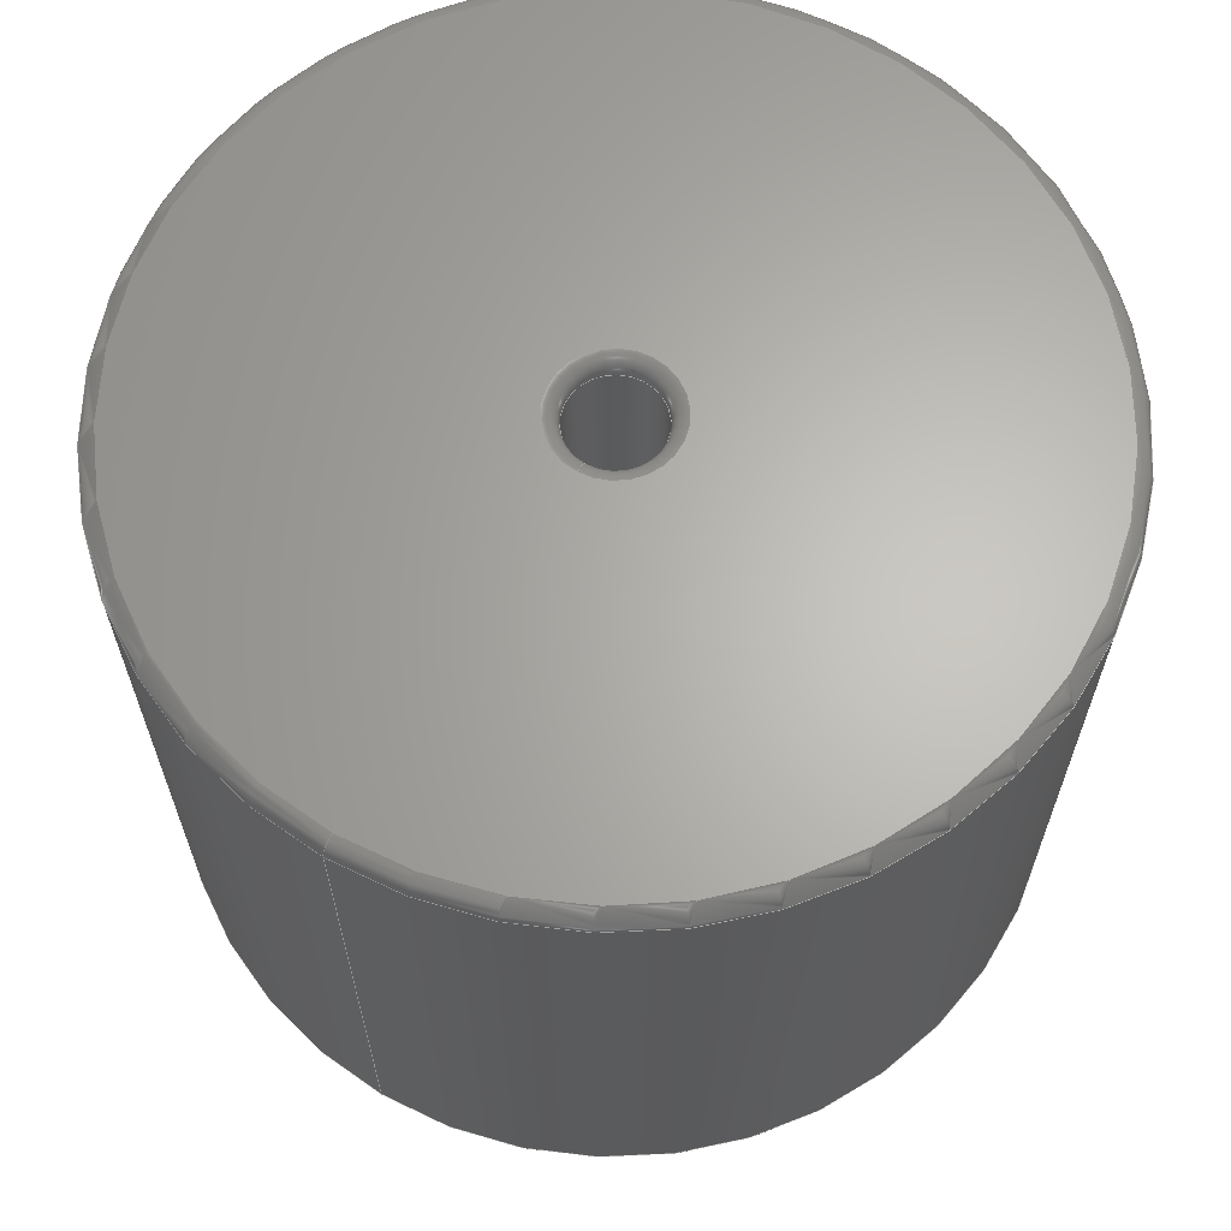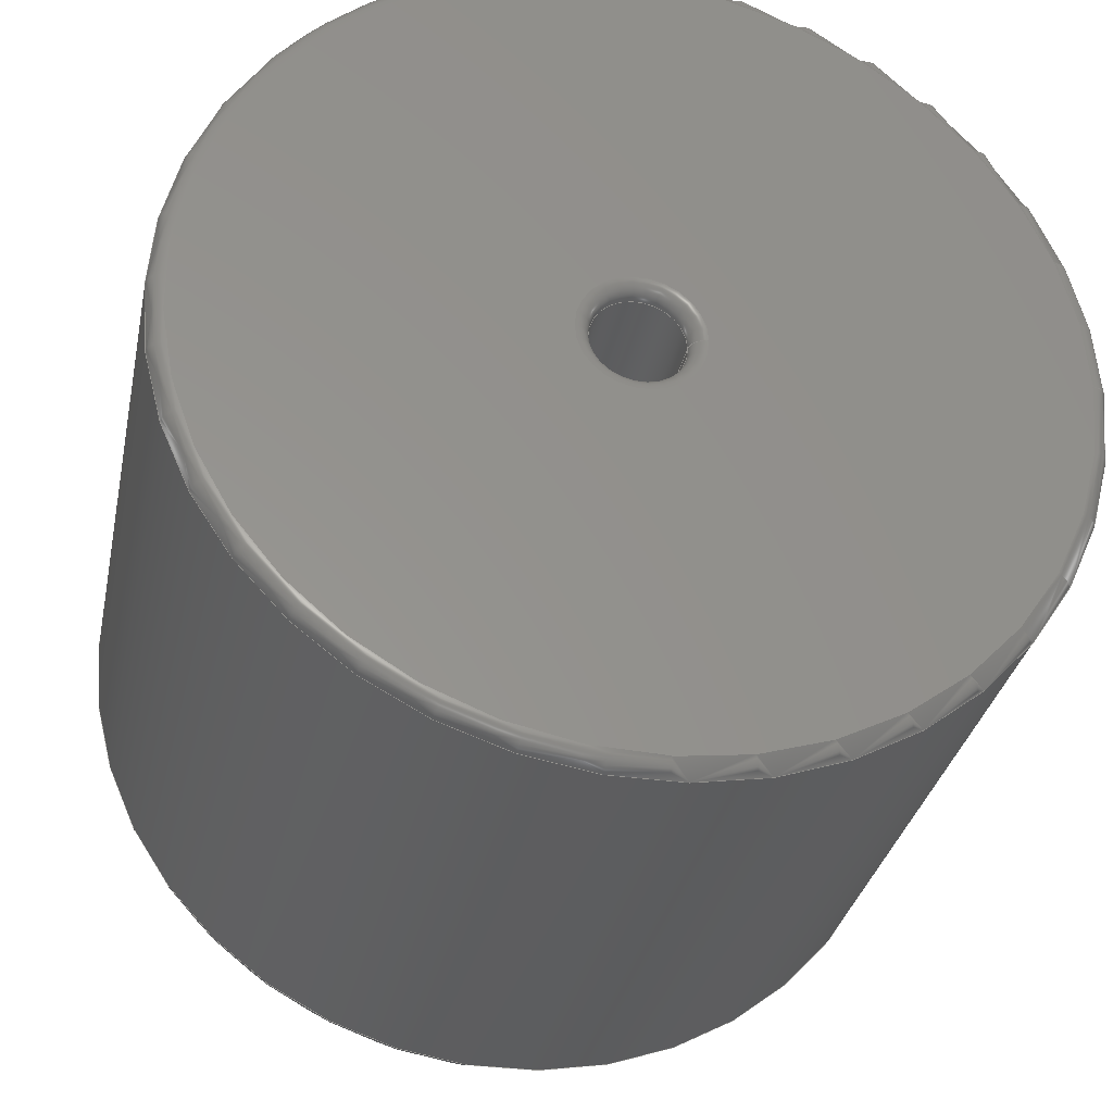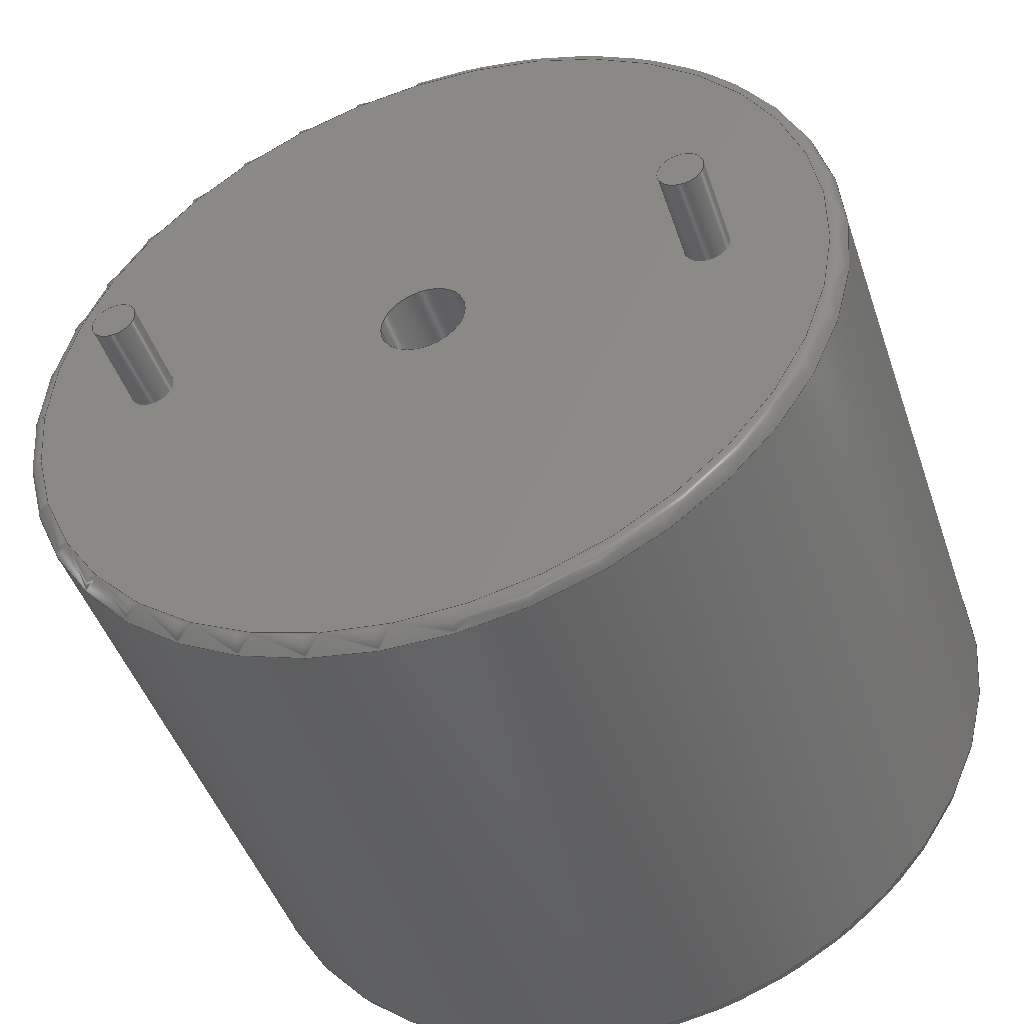
<metadata>
{"format":"step","ext":"step","renderer":"f3d","projection":"perspective","resolution":1024,"background":"white","views":[{"elev":64.8,"azim":120.6,"up":"+Z"},{"elev":-31.9,"azim":-11.4,"up":"+Y"},{"elev":-46.2,"azim":-161.6,"up":"+Y"}]}
</metadata>
<code>
ISO-10303-21;
DATA;
#1 = APPLICATION_PROTOCOL_DEFINITION('committee draft',
  'automotive_design',1997,#2);
#2 = APPLICATION_CONTEXT(
  'core data for automotive mechanical design processes');
#3 = SHAPE_DEFINITION_REPRESENTATION(#4,#10);
#4 = PRODUCT_DEFINITION_SHAPE('','',#5);
#5 = PRODUCT_DEFINITION('design','',#6,#9);
#6 = PRODUCT_DEFINITION_FORMATION('','',#7);
#7 = PRODUCT('L_Radial_D27.9mm_P19.05mm_Vishay_IHB-3',
  'L_Radial_D27.9mm_P19.05mm_Vishay_IHB-3','',(#8));
#8 = MECHANICAL_CONTEXT('',#2,'mechanical');
#9 = PRODUCT_DEFINITION_CONTEXT('part definition',#2,'design');
#10 = ADVANCED_BREP_SHAPE_REPRESENTATION('',(#11,#15),#275);
#11 = AXIS2_PLACEMENT_3D('',#12,#13,#14);
#12 = CARTESIAN_POINT('',(0,0,0));
#13 = DIRECTION('',(0,0,1));
#14 = DIRECTION('',(1,0,-0));
#15 = MANIFOLD_SOLID_BREP('',#16);
#16 = CLOSED_SHELL('',(#17,#50,#76,#102,#144,#164,#189,#214,#239,#257,
    #266));
#17 = ADVANCED_FACE('',(#18),#45,.T.);
#18 = FACE_BOUND('',#19,.F.);
#19 = EDGE_LOOP('',(#20,#30,#37,#38));
#20 = ORIENTED_EDGE('',*,*,#21,.T.);
#21 = EDGE_CURVE('',#22,#24,#26,.T.);
#22 = VERTEX_POINT('',#23);
#23 = CARTESIAN_POINT('',(23.48,0,0.6));
#24 = VERTEX_POINT('',#25);
#25 = CARTESIAN_POINT('',(23.48,0,20.94));
#26 = LINE('',#27,#28);
#27 = CARTESIAN_POINT('',(23.48,0,0.1));
#28 = VECTOR('',#29,1);
#29 = DIRECTION('',(0,0,1));
#30 = ORIENTED_EDGE('',*,*,#31,.T.);
#31 = EDGE_CURVE('',#24,#24,#32,.T.);
#32 = CIRCLE('',#33,13.95);
#33 = AXIS2_PLACEMENT_3D('',#34,#35,#36);
#34 = CARTESIAN_POINT('',(9.525,0,20.94));
#35 = DIRECTION('',(0,0,1));
#36 = DIRECTION('',(1,0,0));
#37 = ORIENTED_EDGE('',*,*,#21,.F.);
#38 = ORIENTED_EDGE('',*,*,#39,.F.);
#39 = EDGE_CURVE('',#22,#22,#40,.T.);
#40 = CIRCLE('',#41,13.95);
#41 = AXIS2_PLACEMENT_3D('',#42,#43,#44);
#42 = CARTESIAN_POINT('',(9.525,0,0.6));
#43 = DIRECTION('',(0,0,1));
#44 = DIRECTION('',(1,0,0));
#45 = CYLINDRICAL_SURFACE('',#46,13.95);
#46 = AXIS2_PLACEMENT_3D('',#47,#48,#49);
#47 = CARTESIAN_POINT('',(9.525,0,0.1));
#48 = DIRECTION('',(-0,-0,-1));
#49 = DIRECTION('',(1,0,0));
#50 = ADVANCED_FACE('',(#51),#71,.T.);
#51 = FACE_BOUND('',#52,.F.);
#52 = EDGE_LOOP('',(#53,#62,#63,#64));
#53 = ORIENTED_EDGE('',*,*,#54,.F.);
#54 = EDGE_CURVE('',#22,#55,#57,.T.);
#55 = VERTEX_POINT('',#56);
#56 = CARTESIAN_POINT('',(22.98,0,0.1));
#57 = CIRCLE('',#58,0.5);
#58 = AXIS2_PLACEMENT_3D('',#59,#60,#61);
#59 = CARTESIAN_POINT('',(22.98,0,0.6));
#60 = DIRECTION('',(-0,1,0));
#61 = DIRECTION('',(1,0,0));
#62 = ORIENTED_EDGE('',*,*,#39,.T.);
#63 = ORIENTED_EDGE('',*,*,#54,.T.);
#64 = ORIENTED_EDGE('',*,*,#65,.F.);
#65 = EDGE_CURVE('',#55,#55,#66,.T.);
#66 = CIRCLE('',#67,13.45);
#67 = AXIS2_PLACEMENT_3D('',#68,#69,#70);
#68 = CARTESIAN_POINT('',(9.525,0,0.1));
#69 = DIRECTION('',(0,0,1));
#70 = DIRECTION('',(1,0,0));
#71 = TOROIDAL_SURFACE('',#72,13.45,0.5);
#72 = AXIS2_PLACEMENT_3D('',#73,#74,#75);
#73 = CARTESIAN_POINT('',(9.525,0,0.6));
#74 = DIRECTION('',(0,0,-1));
#75 = DIRECTION('',(1,0,0));
#76 = ADVANCED_FACE('',(#77),#97,.T.);
#77 = FACE_BOUND('',#78,.T.);
#78 = EDGE_LOOP('',(#79,#88,#89,#90));
#79 = ORIENTED_EDGE('',*,*,#80,.F.);
#80 = EDGE_CURVE('',#24,#81,#83,.T.);
#81 = VERTEX_POINT('',#82);
#82 = CARTESIAN_POINT('',(22.98,0,21.44));
#83 = CIRCLE('',#84,0.5);
#84 = AXIS2_PLACEMENT_3D('',#85,#86,#87);
#85 = CARTESIAN_POINT('',(22.98,0,20.94));
#86 = DIRECTION('',(0,-1,0));
#87 = DIRECTION('',(1,0,0));
#88 = ORIENTED_EDGE('',*,*,#31,.T.);
#89 = ORIENTED_EDGE('',*,*,#80,.T.);
#90 = ORIENTED_EDGE('',*,*,#91,.F.);
#91 = EDGE_CURVE('',#81,#81,#92,.T.);
#92 = CIRCLE('',#93,13.45);
#93 = AXIS2_PLACEMENT_3D('',#94,#95,#96);
#94 = CARTESIAN_POINT('',(9.525,0,21.44));
#95 = DIRECTION('',(0,0,1));
#96 = DIRECTION('',(1,0,0));
#97 = TOROIDAL_SURFACE('',#98,13.45,0.5);
#98 = AXIS2_PLACEMENT_3D('',#99,#100,#101);
#99 = CARTESIAN_POINT('',(9.525,0,20.94));
#100 = DIRECTION('',(0,0,1));
#101 = DIRECTION('',(1,0,0));
#102 = ADVANCED_FACE('',(#103,#106,#117,#128),#139,.T.);
#103 = FACE_BOUND('',#104,.T.);
#104 = EDGE_LOOP('',(#105));
#105 = ORIENTED_EDGE('',*,*,#65,.F.);
#106 = FACE_BOUND('',#107,.T.);
#107 = EDGE_LOOP('',(#108));
#108 = ORIENTED_EDGE('',*,*,#109,.F.);
#109 = EDGE_CURVE('',#110,#110,#112,.T.);
#110 = VERTEX_POINT('',#111);
#111 = CARTESIAN_POINT('',(19.8,0,0.1));
#112 = CIRCLE('',#113,0.75);
#113 = AXIS2_PLACEMENT_3D('',#114,#115,#116);
#114 = CARTESIAN_POINT('',(19.05,0,0.1));
#115 = DIRECTION('',(0,0,-1));
#116 = DIRECTION('',(1,0,0));
#117 = FACE_BOUND('',#118,.T.);
#118 = EDGE_LOOP('',(#119));
#119 = ORIENTED_EDGE('',*,*,#120,.T.);
#120 = EDGE_CURVE('',#121,#121,#123,.T.);
#121 = VERTEX_POINT('',#122);
#122 = CARTESIAN_POINT('',(10.98,0,0.1));
#123 = CIRCLE('',#124,1.46);
#124 = AXIS2_PLACEMENT_3D('',#125,#126,#127);
#125 = CARTESIAN_POINT('',(9.525,0,0.1));
#126 = DIRECTION('',(0,0,1));
#127 = DIRECTION('',(1,0,0));
#128 = FACE_BOUND('',#129,.T.);
#129 = EDGE_LOOP('',(#130));
#130 = ORIENTED_EDGE('',*,*,#131,.F.);
#131 = EDGE_CURVE('',#132,#132,#134,.T.);
#132 = VERTEX_POINT('',#133);
#133 = CARTESIAN_POINT('',(0.75,0,0.1));
#134 = CIRCLE('',#135,0.75);
#135 = AXIS2_PLACEMENT_3D('',#136,#137,#138);
#136 = CARTESIAN_POINT('',(0,0,0.1));
#137 = DIRECTION('',(0,0,-1));
#138 = DIRECTION('',(1,0,0));
#139 = PLANE('',#140);
#140 = AXIS2_PLACEMENT_3D('',#141,#142,#143);
#141 = CARTESIAN_POINT('',(23.48,0,0.1));
#142 = DIRECTION('',(0,0,-1));
#143 = DIRECTION('',(-1,0,0));
#144 = ADVANCED_FACE('',(#145,#156),#159,.F.);
#145 = FACE_BOUND('',#146,.F.);
#146 = EDGE_LOOP('',(#147));
#147 = ORIENTED_EDGE('',*,*,#148,.T.);
#148 = EDGE_CURVE('',#149,#149,#151,.T.);
#149 = VERTEX_POINT('',#150);
#150 = CARTESIAN_POINT('',(11.48,0,21.44));
#151 = CIRCLE('',#152,1.96);
#152 = AXIS2_PLACEMENT_3D('',#153,#154,#155);
#153 = CARTESIAN_POINT('',(9.525,0,21.44));
#154 = DIRECTION('',(0,0,1));
#155 = DIRECTION('',(1,0,0));
#156 = FACE_BOUND('',#157,.F.);
#157 = EDGE_LOOP('',(#158));
#158 = ORIENTED_EDGE('',*,*,#91,.F.);
#159 = PLANE('',#160);
#160 = AXIS2_PLACEMENT_3D('',#161,#162,#163);
#161 = CARTESIAN_POINT('',(23.48,0,21.44));
#162 = DIRECTION('',(0,0,-1));
#163 = DIRECTION('',(-1,0,0));
#164 = ADVANCED_FACE('',(#165),#184,.T.);
#165 = FACE_BOUND('',#166,.F.);
#166 = EDGE_LOOP('',(#167,#176,#182,#183));
#167 = ORIENTED_EDGE('',*,*,#168,.F.);
#168 = EDGE_CURVE('',#169,#169,#171,.T.);
#169 = VERTEX_POINT('',#170);
#170 = CARTESIAN_POINT('',(19.8,0,-3));
#171 = CIRCLE('',#172,0.75);
#172 = AXIS2_PLACEMENT_3D('',#173,#174,#175);
#173 = CARTESIAN_POINT('',(19.05,0,-3));
#174 = DIRECTION('',(0,0,1));
#175 = DIRECTION('',(1,0,0));
#176 = ORIENTED_EDGE('',*,*,#177,.T.);
#177 = EDGE_CURVE('',#169,#110,#178,.T.);
#178 = LINE('',#179,#180);
#179 = CARTESIAN_POINT('',(19.8,0,-3));
#180 = VECTOR('',#181,1);
#181 = DIRECTION('',(0,0,1));
#182 = ORIENTED_EDGE('',*,*,#109,.F.);
#183 = ORIENTED_EDGE('',*,*,#177,.F.);
#184 = CYLINDRICAL_SURFACE('',#185,0.75);
#185 = AXIS2_PLACEMENT_3D('',#186,#187,#188);
#186 = CARTESIAN_POINT('',(19.05,0,-3));
#187 = DIRECTION('',(-0,-0,-1));
#188 = DIRECTION('',(1,0,0));
#189 = ADVANCED_FACE('',(#190),#209,.F.);
#190 = FACE_BOUND('',#191,.T.);
#191 = EDGE_LOOP('',(#192,#200,#207,#208));
#192 = ORIENTED_EDGE('',*,*,#193,.T.);
#193 = EDGE_CURVE('',#121,#194,#196,.T.);
#194 = VERTEX_POINT('',#195);
#195 = CARTESIAN_POINT('',(10.98,0,20.94));
#196 = LINE('',#197,#198);
#197 = CARTESIAN_POINT('',(10.98,0,0.1));
#198 = VECTOR('',#199,1);
#199 = DIRECTION('',(0,0,1));
#200 = ORIENTED_EDGE('',*,*,#201,.T.);
#201 = EDGE_CURVE('',#194,#194,#202,.T.);
#202 = CIRCLE('',#203,1.46);
#203 = AXIS2_PLACEMENT_3D('',#204,#205,#206);
#204 = CARTESIAN_POINT('',(9.525,0,20.94));
#205 = DIRECTION('',(0,0,1));
#206 = DIRECTION('',(1,0,0));
#207 = ORIENTED_EDGE('',*,*,#193,.F.);
#208 = ORIENTED_EDGE('',*,*,#120,.F.);
#209 = CYLINDRICAL_SURFACE('',#210,1.46);
#210 = AXIS2_PLACEMENT_3D('',#211,#212,#213);
#211 = CARTESIAN_POINT('',(9.525,0,0.1));
#212 = DIRECTION('',(-0,-0,-1));
#213 = DIRECTION('',(1,0,0));
#214 = ADVANCED_FACE('',(#215),#234,.T.);
#215 = FACE_BOUND('',#216,.F.);
#216 = EDGE_LOOP('',(#217,#226,#232,#233));
#217 = ORIENTED_EDGE('',*,*,#218,.F.);
#218 = EDGE_CURVE('',#219,#219,#221,.T.);
#219 = VERTEX_POINT('',#220);
#220 = CARTESIAN_POINT('',(0.75,0,-3));
#221 = CIRCLE('',#222,0.75);
#222 = AXIS2_PLACEMENT_3D('',#223,#224,#225);
#223 = CARTESIAN_POINT('',(0,0,-3));
#224 = DIRECTION('',(0,0,1));
#225 = DIRECTION('',(1,0,0));
#226 = ORIENTED_EDGE('',*,*,#227,.T.);
#227 = EDGE_CURVE('',#219,#132,#228,.T.);
#228 = LINE('',#229,#230);
#229 = CARTESIAN_POINT('',(0.75,0,-3));
#230 = VECTOR('',#231,1);
#231 = DIRECTION('',(0,0,1));
#232 = ORIENTED_EDGE('',*,*,#131,.F.);
#233 = ORIENTED_EDGE('',*,*,#227,.F.);
#234 = CYLINDRICAL_SURFACE('',#235,0.75);
#235 = AXIS2_PLACEMENT_3D('',#236,#237,#238);
#236 = CARTESIAN_POINT('',(0,0,-3));
#237 = DIRECTION('',(-0,-0,-1));
#238 = DIRECTION('',(1,0,0));
#239 = ADVANCED_FACE('',(#240),#252,.T.);
#240 = FACE_BOUND('',#241,.F.);
#241 = EDGE_LOOP('',(#242,#249,#250,#251));
#242 = ORIENTED_EDGE('',*,*,#243,.F.);
#243 = EDGE_CURVE('',#194,#149,#244,.T.);
#244 = CIRCLE('',#245,0.5);
#245 = AXIS2_PLACEMENT_3D('',#246,#247,#248);
#246 = CARTESIAN_POINT('',(11.48,0,20.94));
#247 = DIRECTION('',(-0,1,0));
#248 = DIRECTION('',(1,0,0));
#249 = ORIENTED_EDGE('',*,*,#201,.T.);
#250 = ORIENTED_EDGE('',*,*,#243,.T.);
#251 = ORIENTED_EDGE('',*,*,#148,.F.);
#252 = TOROIDAL_SURFACE('',#253,1.96,0.5);
#253 = AXIS2_PLACEMENT_3D('',#254,#255,#256);
#254 = CARTESIAN_POINT('',(9.525,0,20.94));
#255 = DIRECTION('',(0,0,-1));
#256 = DIRECTION('',(1,0,0));
#257 = ADVANCED_FACE('',(#258),#261,.T.);
#258 = FACE_BOUND('',#259,.F.);
#259 = EDGE_LOOP('',(#260));
#260 = ORIENTED_EDGE('',*,*,#168,.T.);
#261 = PLANE('',#262);
#262 = AXIS2_PLACEMENT_3D('',#263,#264,#265);
#263 = CARTESIAN_POINT('',(19.8,0,-3));
#264 = DIRECTION('',(0,0,-1));
#265 = DIRECTION('',(-1,0,0));
#266 = ADVANCED_FACE('',(#267),#270,.T.);
#267 = FACE_BOUND('',#268,.F.);
#268 = EDGE_LOOP('',(#269));
#269 = ORIENTED_EDGE('',*,*,#218,.T.);
#270 = PLANE('',#271);
#271 = AXIS2_PLACEMENT_3D('',#272,#273,#274);
#272 = CARTESIAN_POINT('',(0.75,0,-3));
#273 = DIRECTION('',(0,0,-1));
#274 = DIRECTION('',(-1,0,0));
#275 = ( GEOMETRIC_REPRESENTATION_CONTEXT(3) 
GLOBAL_UNCERTAINTY_ASSIGNED_CONTEXT((#279)) GLOBAL_UNIT_ASSIGNED_CONTEXT
((#276,#277,#278)) REPRESENTATION_CONTEXT('Context #1',
  '3D Context with UNIT and UNCERTAINTY') );
#276 = ( LENGTH_UNIT() NAMED_UNIT(*) SI_UNIT(.MILLI.,.METRE.) );
#277 = ( NAMED_UNIT(*) PLANE_ANGLE_UNIT() SI_UNIT($,.RADIAN.) );
#278 = ( NAMED_UNIT(*) SI_UNIT($,.STERADIAN.) SOLID_ANGLE_UNIT() );
#279 = UNCERTAINTY_MEASURE_WITH_UNIT(LENGTH_MEASURE(1e-07),#276,
  'distance_accuracy_value','confusion accuracy');
#280 = PRODUCT_TYPE('part',$,(#7));
#281 = MECHANICAL_DESIGN_GEOMETRIC_PRESENTATION_REPRESENTATION('',(#282,
    #290,#297,#304,#311,#318,#326,#333,#340,#347,#354),#275);
#282 = STYLED_ITEM('color',(#283),#17);
#283 = PRESENTATION_STYLE_ASSIGNMENT((#284));
#284 = SURFACE_STYLE_USAGE(.BOTH.,#285);
#285 = SURFACE_SIDE_STYLE('',(#286));
#286 = SURFACE_STYLE_FILL_AREA(#287);
#287 = FILL_AREA_STYLE('',(#288));
#288 = FILL_AREA_STYLE_COLOUR('',#289);
#289 = COLOUR_RGB('',0.148,0.145,0.145);
#290 = STYLED_ITEM('color',(#291),#50);
#291 = PRESENTATION_STYLE_ASSIGNMENT((#292));
#292 = SURFACE_STYLE_USAGE(.BOTH.,#293);
#293 = SURFACE_SIDE_STYLE('',(#294));
#294 = SURFACE_STYLE_FILL_AREA(#295);
#295 = FILL_AREA_STYLE('',(#296));
#296 = FILL_AREA_STYLE_COLOUR('',#289);
#297 = STYLED_ITEM('color',(#298),#76);
#298 = PRESENTATION_STYLE_ASSIGNMENT((#299));
#299 = SURFACE_STYLE_USAGE(.BOTH.,#300);
#300 = SURFACE_SIDE_STYLE('',(#301));
#301 = SURFACE_STYLE_FILL_AREA(#302);
#302 = FILL_AREA_STYLE('',(#303));
#303 = FILL_AREA_STYLE_COLOUR('',#289);
#304 = STYLED_ITEM('color',(#305),#102);
#305 = PRESENTATION_STYLE_ASSIGNMENT((#306));
#306 = SURFACE_STYLE_USAGE(.BOTH.,#307);
#307 = SURFACE_SIDE_STYLE('',(#308));
#308 = SURFACE_STYLE_FILL_AREA(#309);
#309 = FILL_AREA_STYLE('',(#310));
#310 = FILL_AREA_STYLE_COLOUR('',#289);
#311 = STYLED_ITEM('color',(#312),#144);
#312 = PRESENTATION_STYLE_ASSIGNMENT((#313));
#313 = SURFACE_STYLE_USAGE(.BOTH.,#314);
#314 = SURFACE_SIDE_STYLE('',(#315));
#315 = SURFACE_STYLE_FILL_AREA(#316);
#316 = FILL_AREA_STYLE('',(#317));
#317 = FILL_AREA_STYLE_COLOUR('',#289);
#318 = STYLED_ITEM('color',(#319),#164);
#319 = PRESENTATION_STYLE_ASSIGNMENT((#320));
#320 = SURFACE_STYLE_USAGE(.BOTH.,#321);
#321 = SURFACE_SIDE_STYLE('',(#322));
#322 = SURFACE_STYLE_FILL_AREA(#323);
#323 = FILL_AREA_STYLE('',(#324));
#324 = FILL_AREA_STYLE_COLOUR('',#325);
#325 = COLOUR_RGB('',0.824,0.82,0.781);
#326 = STYLED_ITEM('color',(#327),#189);
#327 = PRESENTATION_STYLE_ASSIGNMENT((#328));
#328 = SURFACE_STYLE_USAGE(.BOTH.,#329);
#329 = SURFACE_SIDE_STYLE('',(#330));
#330 = SURFACE_STYLE_FILL_AREA(#331);
#331 = FILL_AREA_STYLE('',(#332));
#332 = FILL_AREA_STYLE_COLOUR('',#289);
#333 = STYLED_ITEM('color',(#334),#214);
#334 = PRESENTATION_STYLE_ASSIGNMENT((#335));
#335 = SURFACE_STYLE_USAGE(.BOTH.,#336);
#336 = SURFACE_SIDE_STYLE('',(#337));
#337 = SURFACE_STYLE_FILL_AREA(#338);
#338 = FILL_AREA_STYLE('',(#339));
#339 = FILL_AREA_STYLE_COLOUR('',#325);
#340 = STYLED_ITEM('color',(#341),#239);
#341 = PRESENTATION_STYLE_ASSIGNMENT((#342));
#342 = SURFACE_STYLE_USAGE(.BOTH.,#343);
#343 = SURFACE_SIDE_STYLE('',(#344));
#344 = SURFACE_STYLE_FILL_AREA(#345);
#345 = FILL_AREA_STYLE('',(#346));
#346 = FILL_AREA_STYLE_COLOUR('',#289);
#347 = STYLED_ITEM('color',(#348),#257);
#348 = PRESENTATION_STYLE_ASSIGNMENT((#349));
#349 = SURFACE_STYLE_USAGE(.BOTH.,#350);
#350 = SURFACE_SIDE_STYLE('',(#351));
#351 = SURFACE_STYLE_FILL_AREA(#352);
#352 = FILL_AREA_STYLE('',(#353));
#353 = FILL_AREA_STYLE_COLOUR('',#325);
#354 = STYLED_ITEM('color',(#355),#266);
#355 = PRESENTATION_STYLE_ASSIGNMENT((#356));
#356 = SURFACE_STYLE_USAGE(.BOTH.,#357);
#357 = SURFACE_SIDE_STYLE('',(#358));
#358 = SURFACE_STYLE_FILL_AREA(#359);
#359 = FILL_AREA_STYLE('',(#360));
#360 = FILL_AREA_STYLE_COLOUR('',#325);
ENDSEC;
END-ISO-10303-21;

</code>
